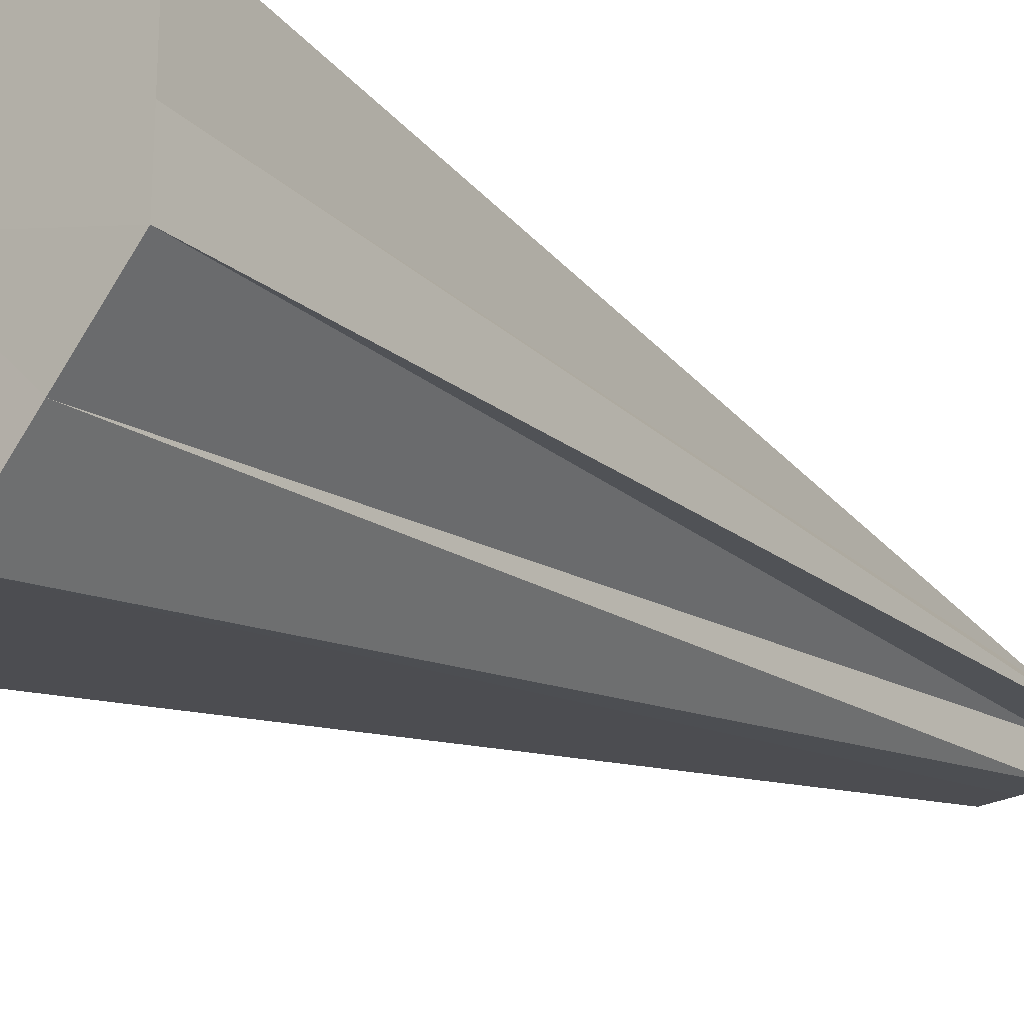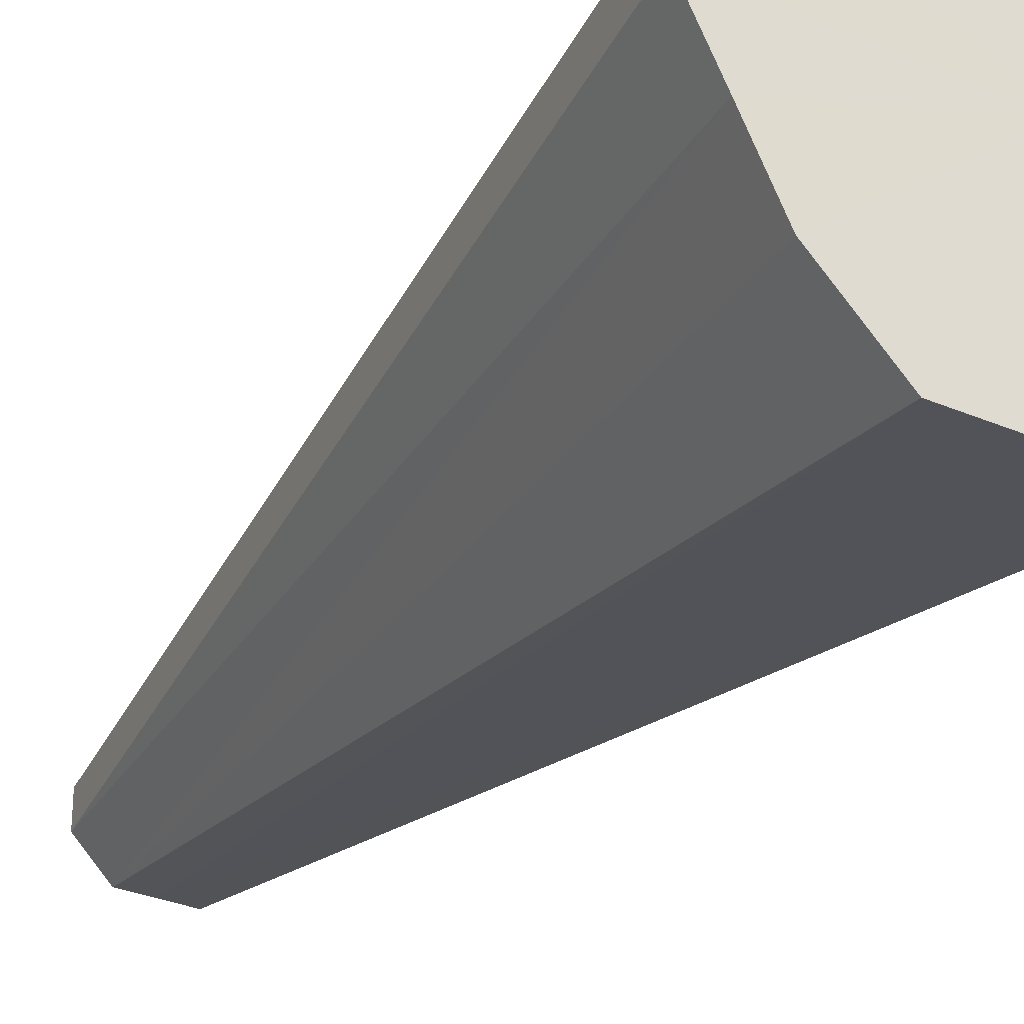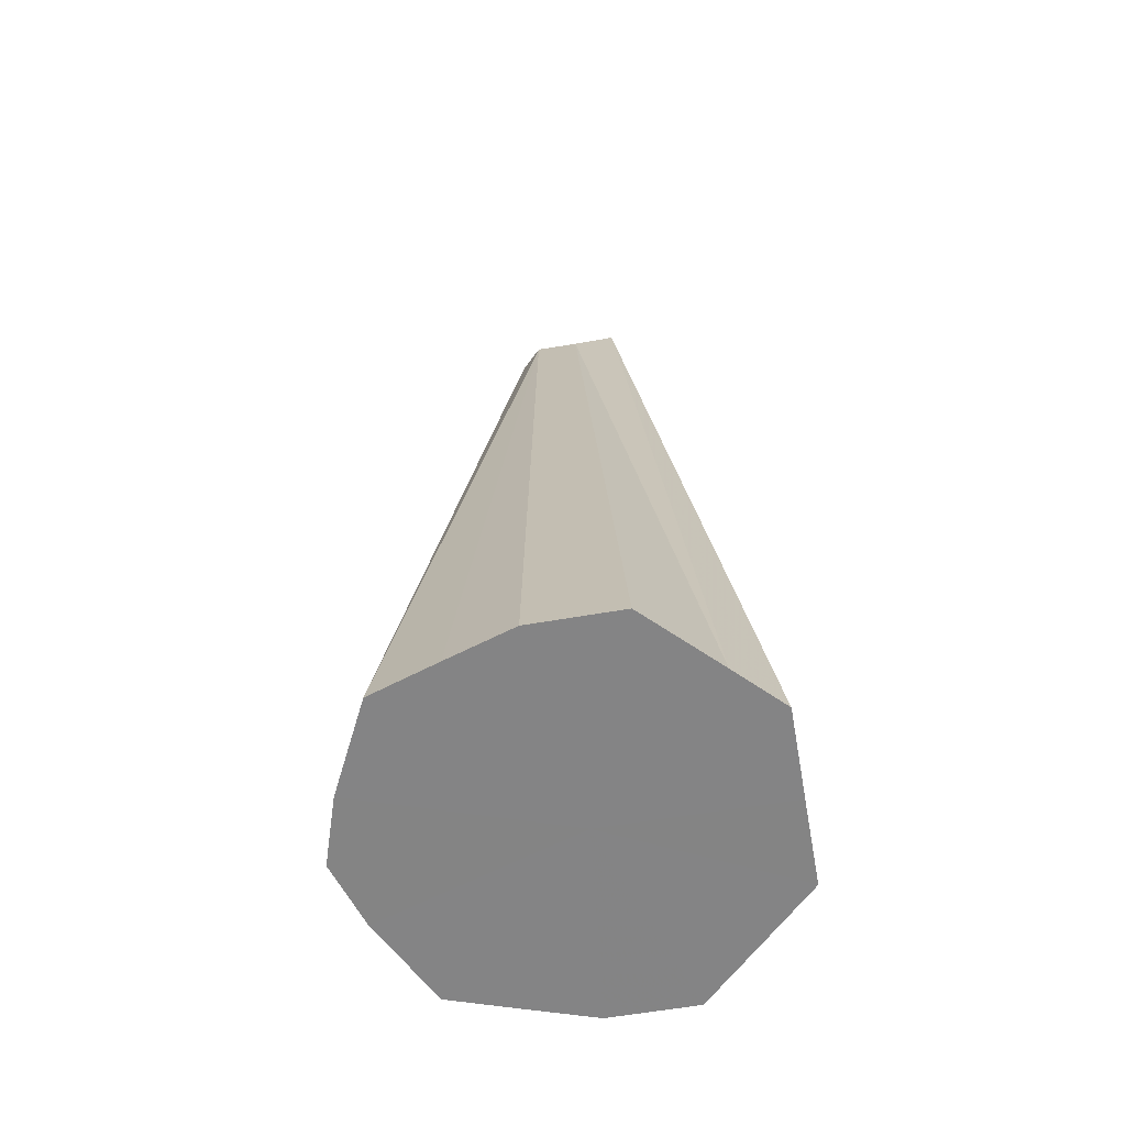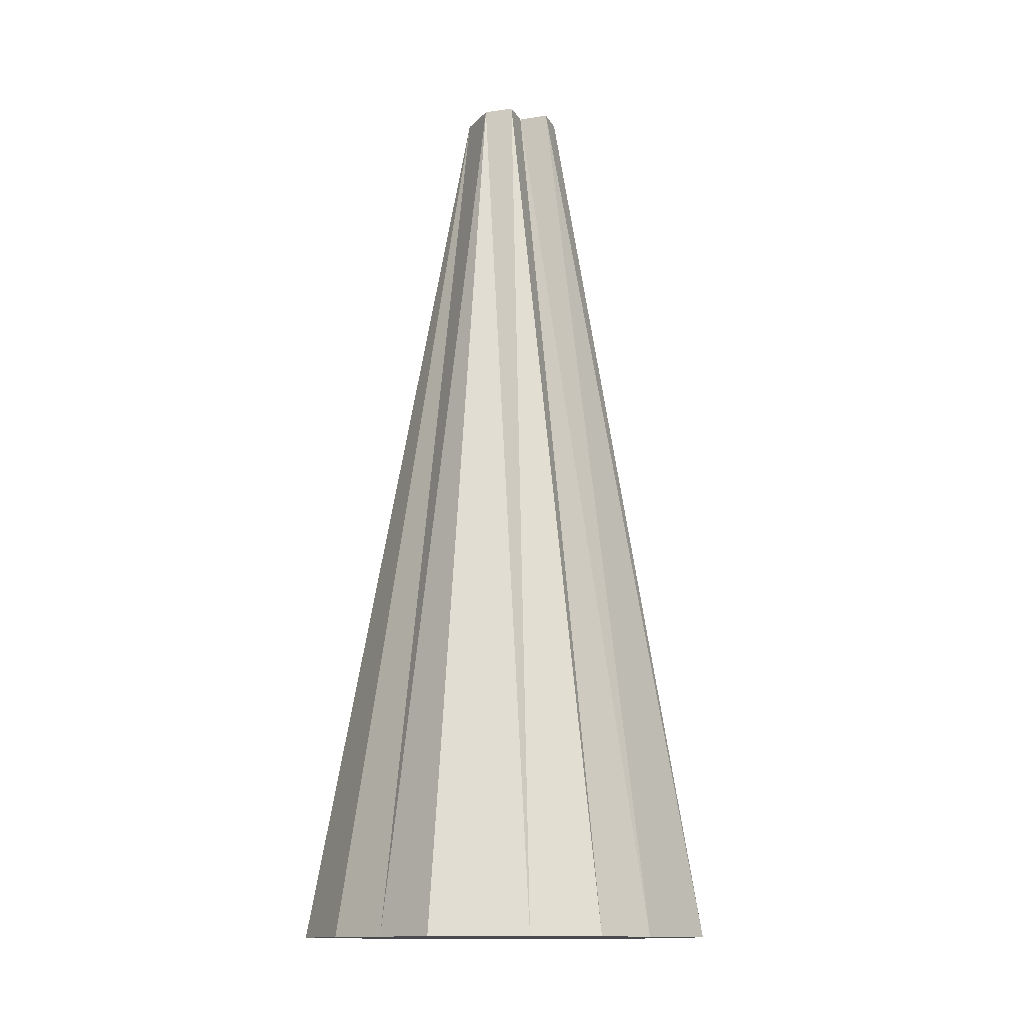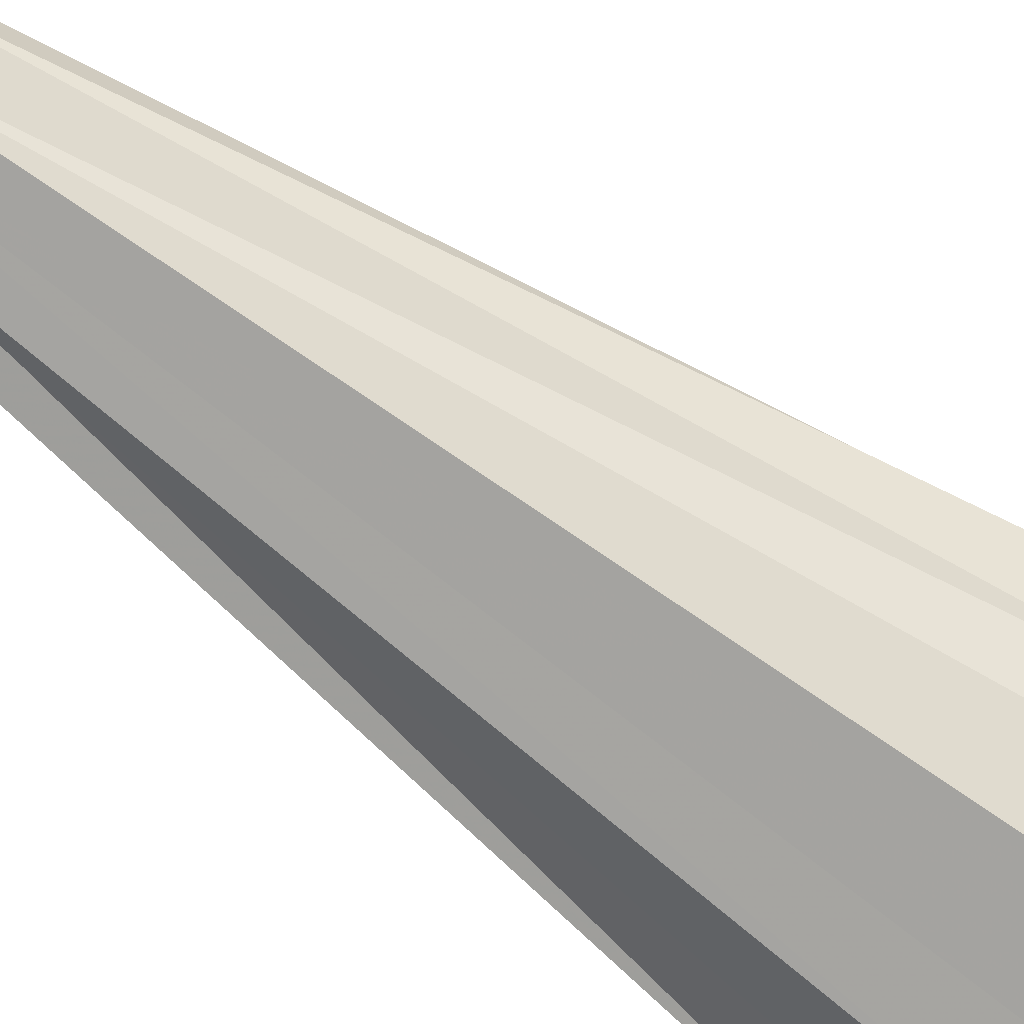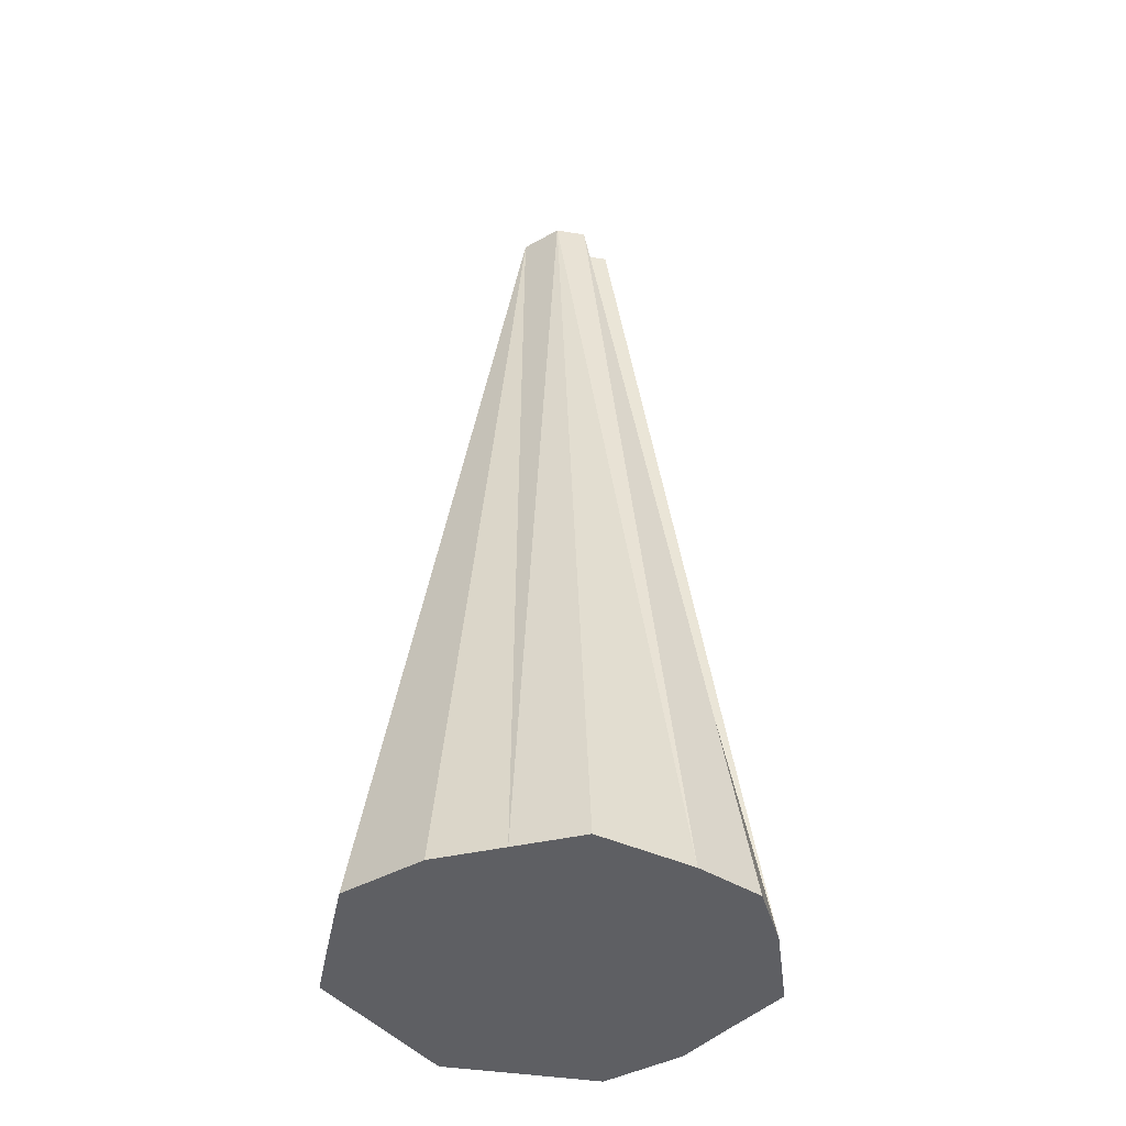
<metadata>
{"format":"obj","ext":"obj","renderer":"f3d","projection":"perspective","resolution":1024,"background":"white","views":[{"elev":-24.0,"azim":-138.3,"up":"+Y"},{"elev":-30.9,"azim":148.5,"up":"+Y"},{"elev":-61.5,"azim":-125.2,"up":"+Z"},{"elev":-13.1,"azim":109.2,"up":"+Z"},{"elev":-69.2,"azim":53.7,"up":"+Y"},{"elev":-41.2,"azim":79.0,"up":"+Z"}]}
</metadata>
<code>
o 9894
v 2247 1852 7.288
v 2247 1852 7.288
v 2247 1852 7.584
v 2247 1852 7.288
v 2247 1852 7.288
v 2247 1852 7.584
v 2247 1852 7.288
v 2247 1852 7.584
v 2247 1852 7.288
v 2247 1852 7.584
v 2247 1852 7.288
v 2247 1852 7.584
v 2247 1852 7.288
v 2247 1852 7.288
v 2247 1852 7.584
v 2247 1852 7.288
v 2247 1852 7.584
v 2247 1852 7.288
v 2247 1852 7.584
v 2247 1852 7.288
v 2247 1852 7.584
v 2247 1852 7.288
v 2247 1852 7.584
v 2247 1852 7.288
v 2247 1852 7.584
v 2247 1852 7.288
v 2247 1852 7.584
v 2247 1852 7.288
v 2247 1852 7.584
v 2247 1852 7.288
v 2247 1852 7.584
v 2247 1852 7.288
v 2247 1852 7.584
v 2247 1852 7.288
v 2247 1852 7.584
v 2247 1852 7.288
v 2247 1852 7.584
v 2247 1852 7.584
v 2247 1852 7.288
v 2247 1852 7.288
v 2247 1852 7.288
v 2247 1852 7.584
v 2247 1852 7.288
v 2247 1852 7.584
v 2247 1852 7.288
v 2247 1852 7.288
v 2247 1852 7.584
v 2247 1852 7.288
v 2247 1852 7.288
v 2247 1852 7.584
v 2247 1852 7.288
v 2247 1852 7.288
v 2247 1852 7.288
v 2247 1852 7.288
v 2247 1852 7.288
v 2247 1852 7.288
v 2247 1852 7.288
v 2247 1852 7.288
v 2247 1852 7.288
v 2247 1852 7.288
v 2247 1852 7.288
v 2247 1852 7.288
v 2247 1852 7.288
v 2247 1852 7.288
v 2247 1852 7.288
v 2247 1852 7.288
v 2247 1852 7.584
v 2247 1852 7.584
v 2247 1852 7.584
v 2247 1852 7.584
v 2247 1852 7.584
v 2247 1852 7.584
v 2247 1852 7.584
v 2247 1852 7.584
v 2247 1852 7.584
v 2247 1852 7.584
v 2247 1852 7.584
v 2247 1852 7.584
f 1 2 3
f 2 4 3
f 5 1 6
f 7 5 8
f 9 7 10
f 4 11 12
f 11 13 12
f 13 14 15
f 16 15 17
f 18 17 19
f 20 19 21
f 22 21 23
f 24 23 25
f 26 25 27
f 28 27 29
f 30 29 31
f 32 31 33
f 34 33 35
f 36 37 38
f 39 40 37
f 40 41 42
f 41 43 44
f 43 45 44
f 45 46 47
f 46 48 47
f 48 49 50
f 49 9 50
f 36 51 52
f 52 51 53
f 54 51 36
f 53 51 55
f 56 51 54
f 55 51 57
f 58 51 56
f 57 51 59
f 60 51 58
f 59 51 61
f 62 51 60
f 61 51 63
f 64 51 62
f 63 51 65
f 66 51 64
f 65 51 66
f 67 68 69
f 68 70 69
f 71 67 69
f 72 71 69
f 73 72 69
f 74 73 69
f 75 74 69
f 76 75 69
f 77 76 69
f 78 77 69

</code>
